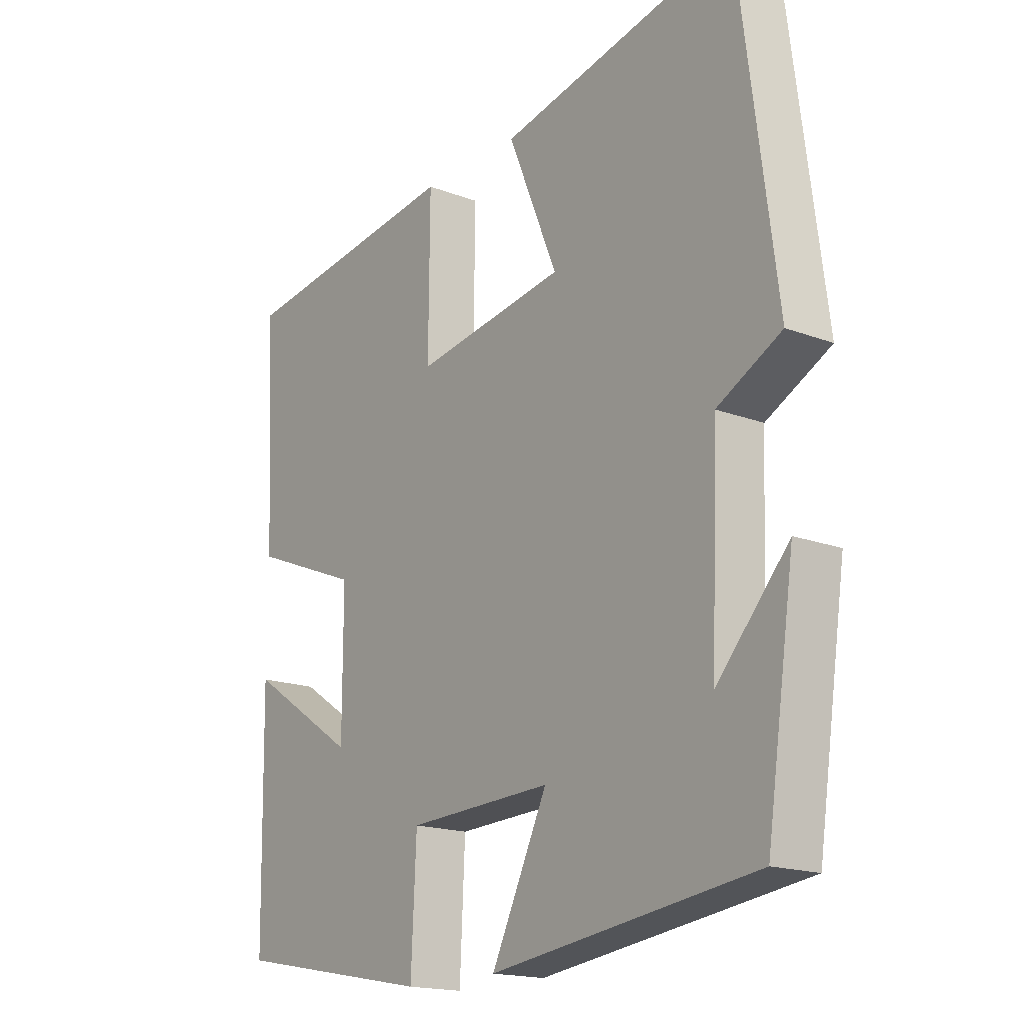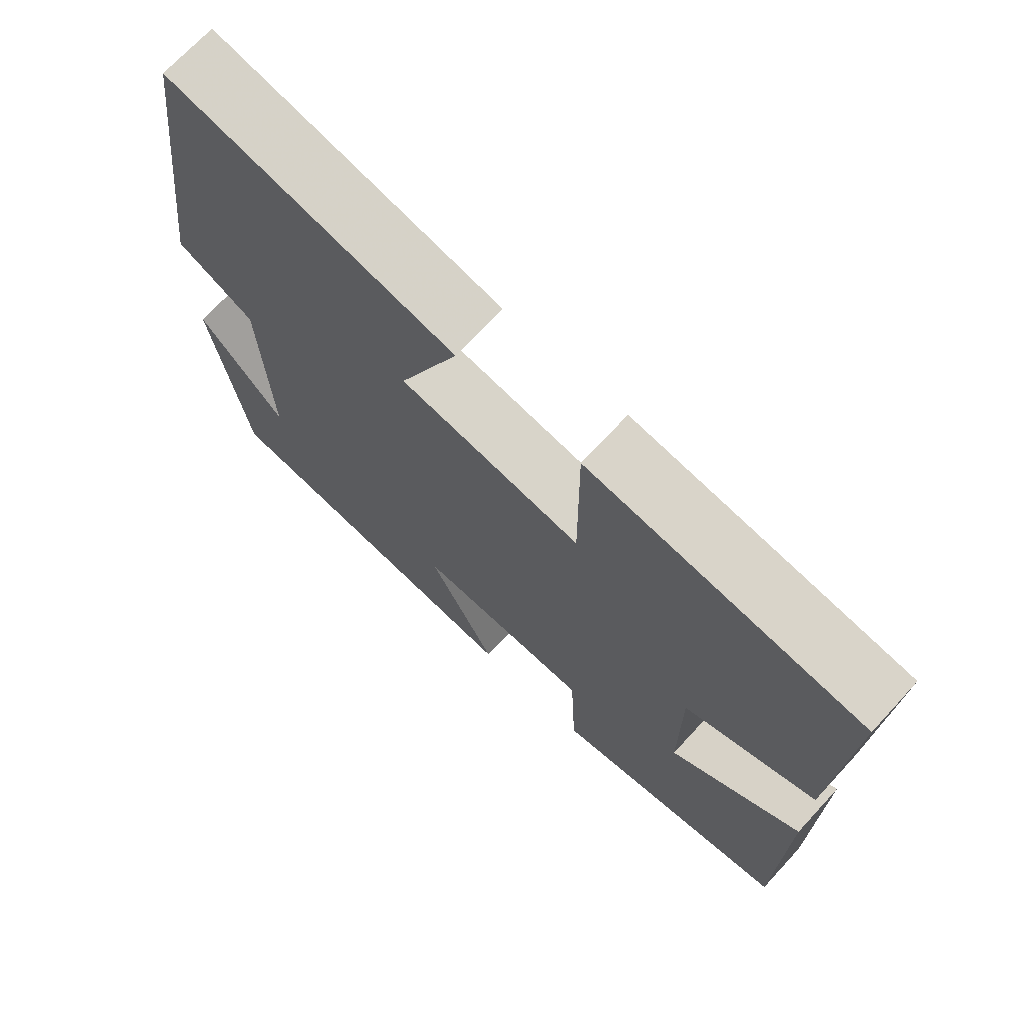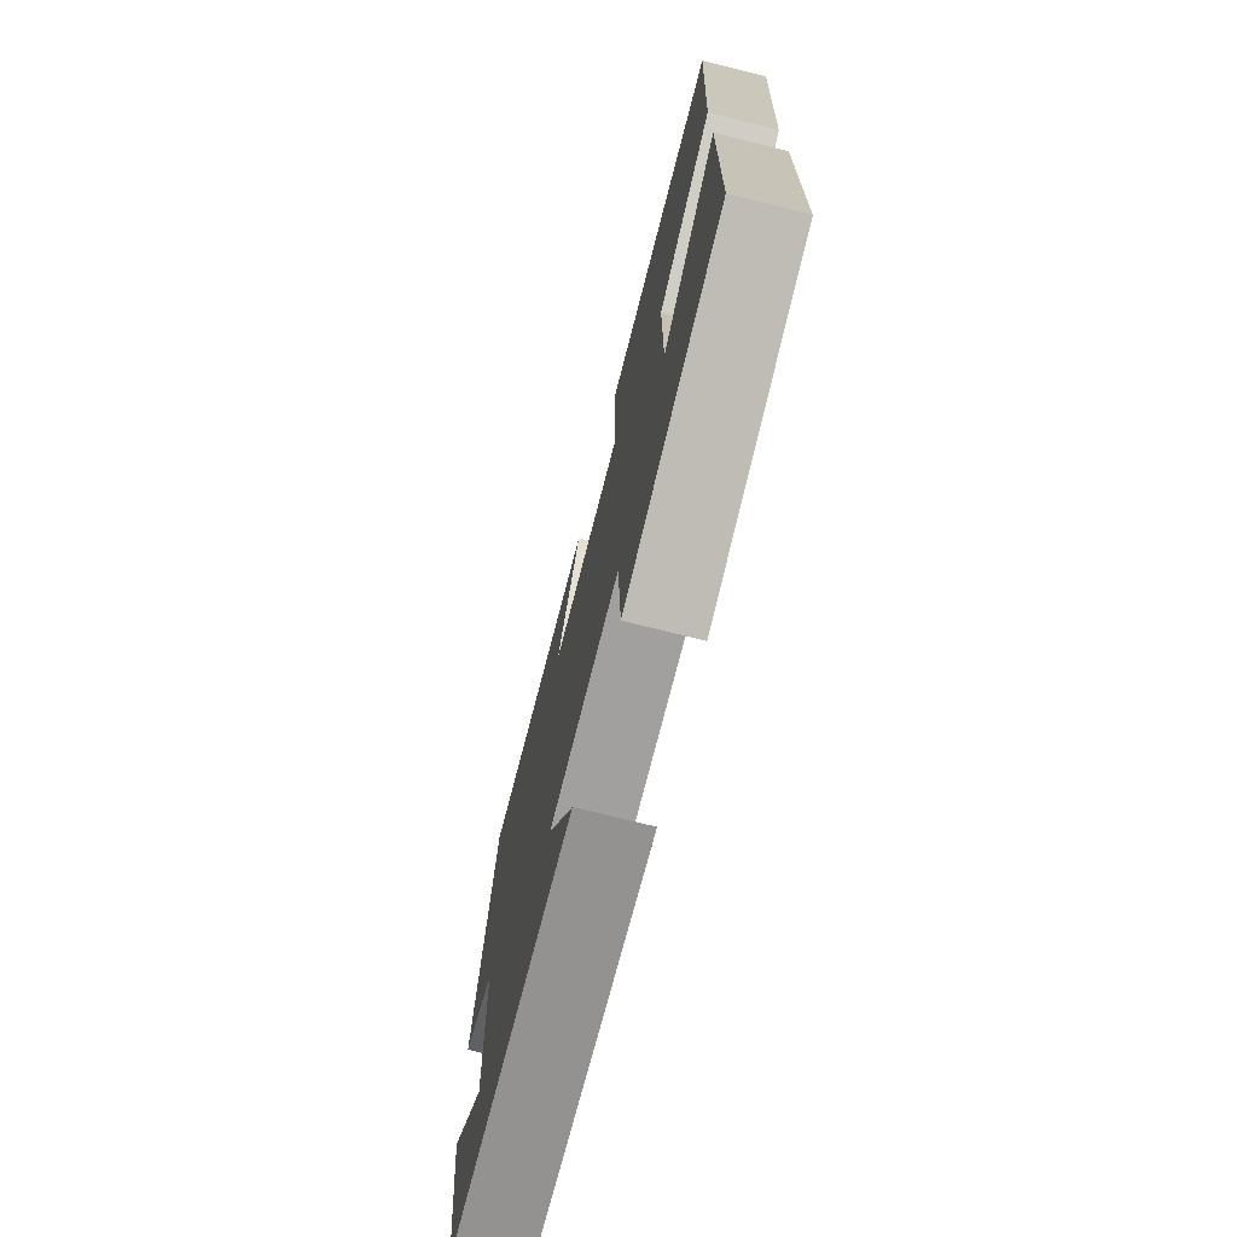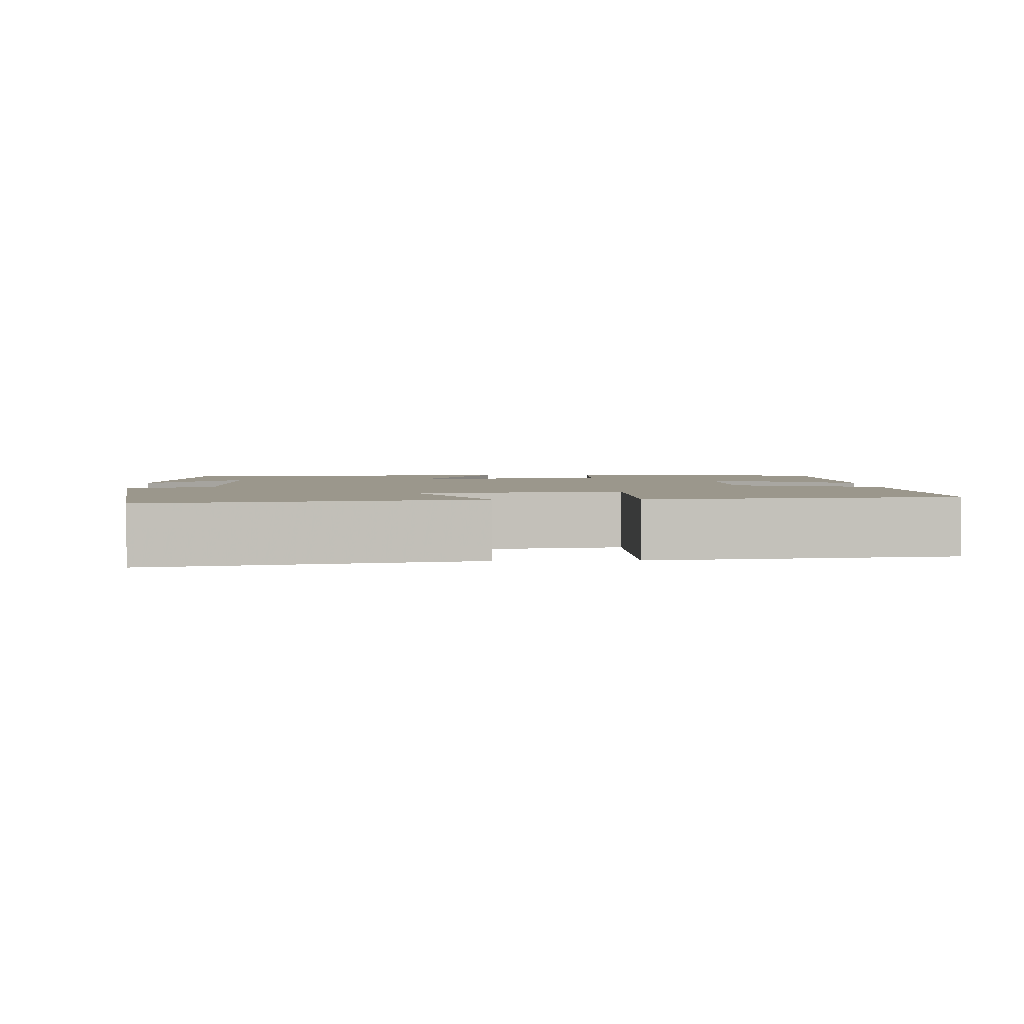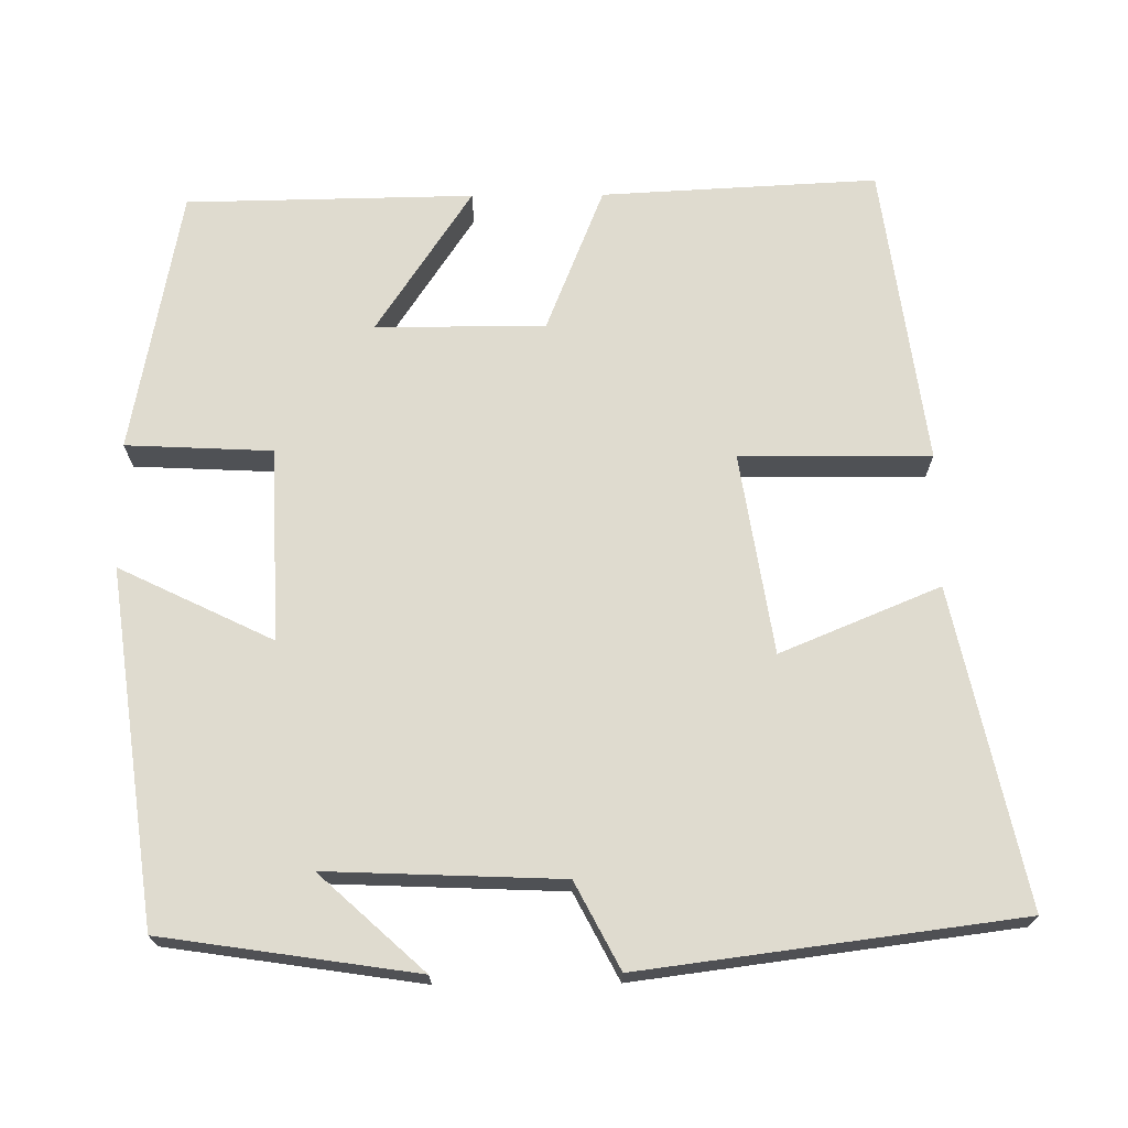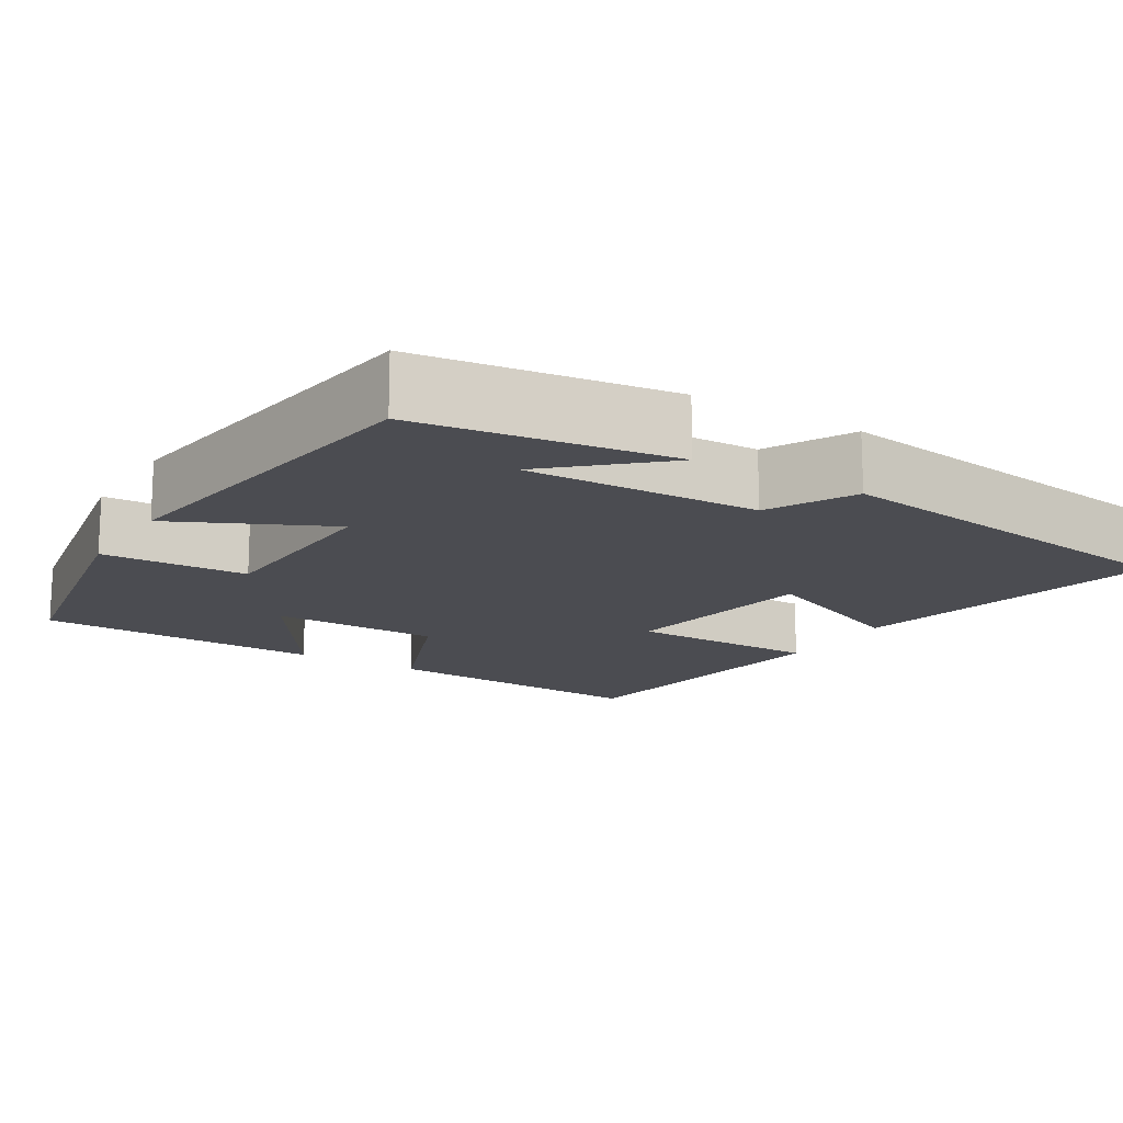
<metadata>
{"format":"obj","ext":"obj","renderer":"f3d","projection":"perspective","resolution":1024,"background":"white","views":[{"elev":-17.4,"azim":-127.0,"up":"+Z"},{"elev":70.5,"azim":42.7,"up":"+Z"},{"elev":-74.2,"azim":76.0,"up":"+Z"},{"elev":2.6,"azim":-2.8,"up":"+Y"},{"elev":70.4,"azim":-90.5,"up":"+Y"},{"elev":-15.4,"azim":-121.8,"up":"+Y"}]}
</metadata>
<code>
v 0.494 0.07 -0.437
v 0.157 0.07 -0.5
v 0.148 0.07 -0.314
v -0.098 0.07 -0.304
v -0.003 0.07 -0.5
v -0.452 0.07 -0.439
v -0.5 0.07 -0.116
v -0.379 0.07 -0.249
v -0.391 0.07 0.049
v -0.5 0.07 0.106
v -0.438 0.07 0.586
v -0.036 0.07 0.5
v -0.12 0.07 0.297
v 0.136 0.07 0.257
v 0.134 0.07 0.5
v 0.518 0.07 0.448
v 0.5 0.07 0.097
v 0.315 0.07 0.023
v 0.315 0.07 -0.193
v 0.5 0.07 -0.071
v 0.494 0 -0.437
v 0.157 0 -0.5
v 0.148 0 -0.314
v -0.098 0 -0.304
v -0.003 0 -0.5
v -0.452 0 -0.439
v -0.5 0 -0.116
v -0.379 0 -0.249
v -0.391 0 0.049
v -0.5 0 0.106
v -0.438 0 0.586
v -0.036 0 0.5
v -0.12 0 0.297
v 0.136 0 0.257
v 0.134 0 0.5
v 0.518 0 0.448
v 0.5 0 0.097
v 0.315 0 0.023
v 0.315 0 -0.193
v 0.5 0 -0.071
f 1 2 3
f 20 1 3
f 19 20 3
f 18 19 3 4
f 16 17 18
f 15 16 18
f 14 15 18
f 13 14 18 4
f 11 12 13
f 10 11 13
f 9 10 13
f 8 9 13 4
f 6 7 8
f 4 5 6 8
f 23 22 21
f 23 21 40
f 23 40 39
f 24 23 39 38
f 38 37 36
f 38 36 35
f 38 35 34
f 24 38 34 33
f 33 32 31
f 33 31 30
f 33 30 29
f 24 33 29 28
f 28 27 26
f 28 26 25 24
f 1 21 22 2
f 2 22 23 3
f 3 23 24 4
f 4 24 25 5
f 5 25 26 6
f 6 26 27 7
f 7 27 28 8
f 8 28 29 9
f 9 29 30 10
f 10 30 31 11
f 11 31 32 12
f 12 32 33 13
f 13 33 34 14
f 14 34 35 15
f 15 35 36 16
f 16 36 37 17
f 17 37 38 18
f 18 38 39 19
f 19 39 40 20
f 20 40 21 1

</code>
